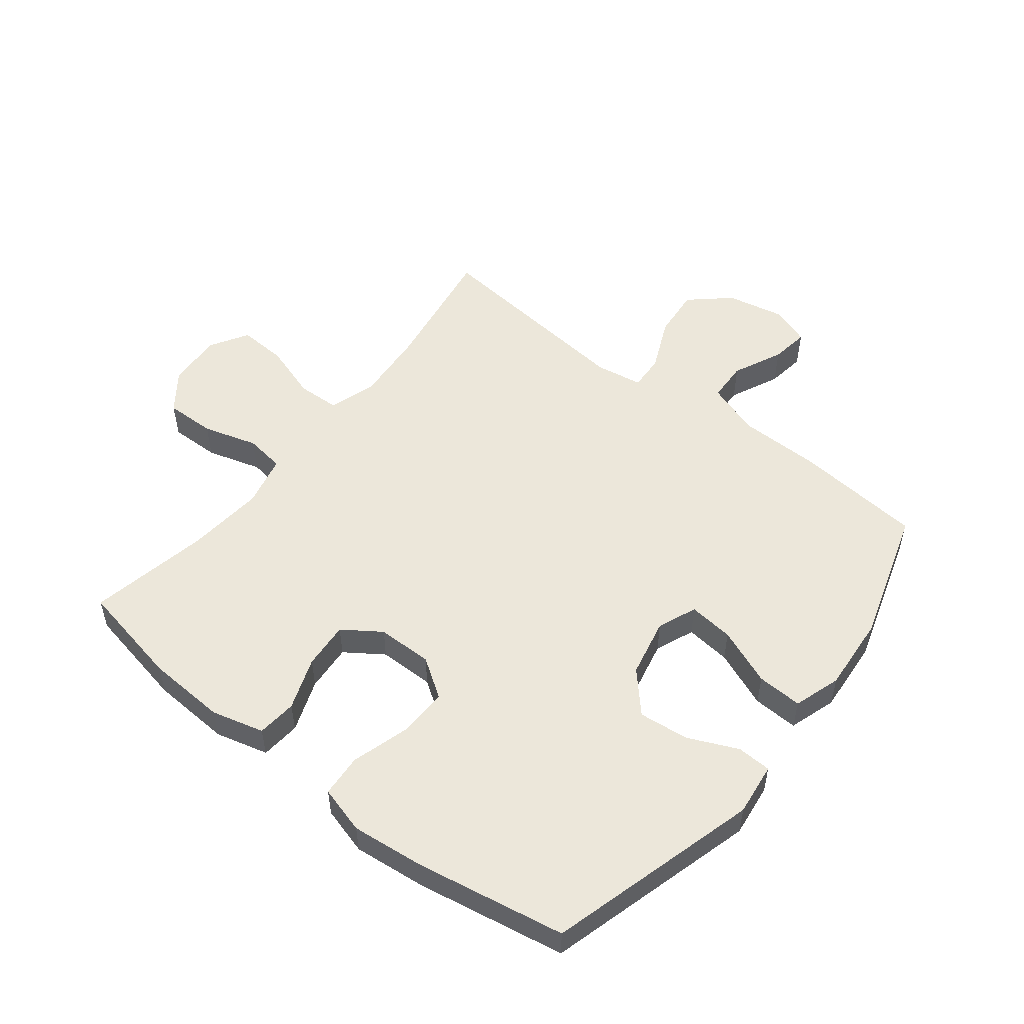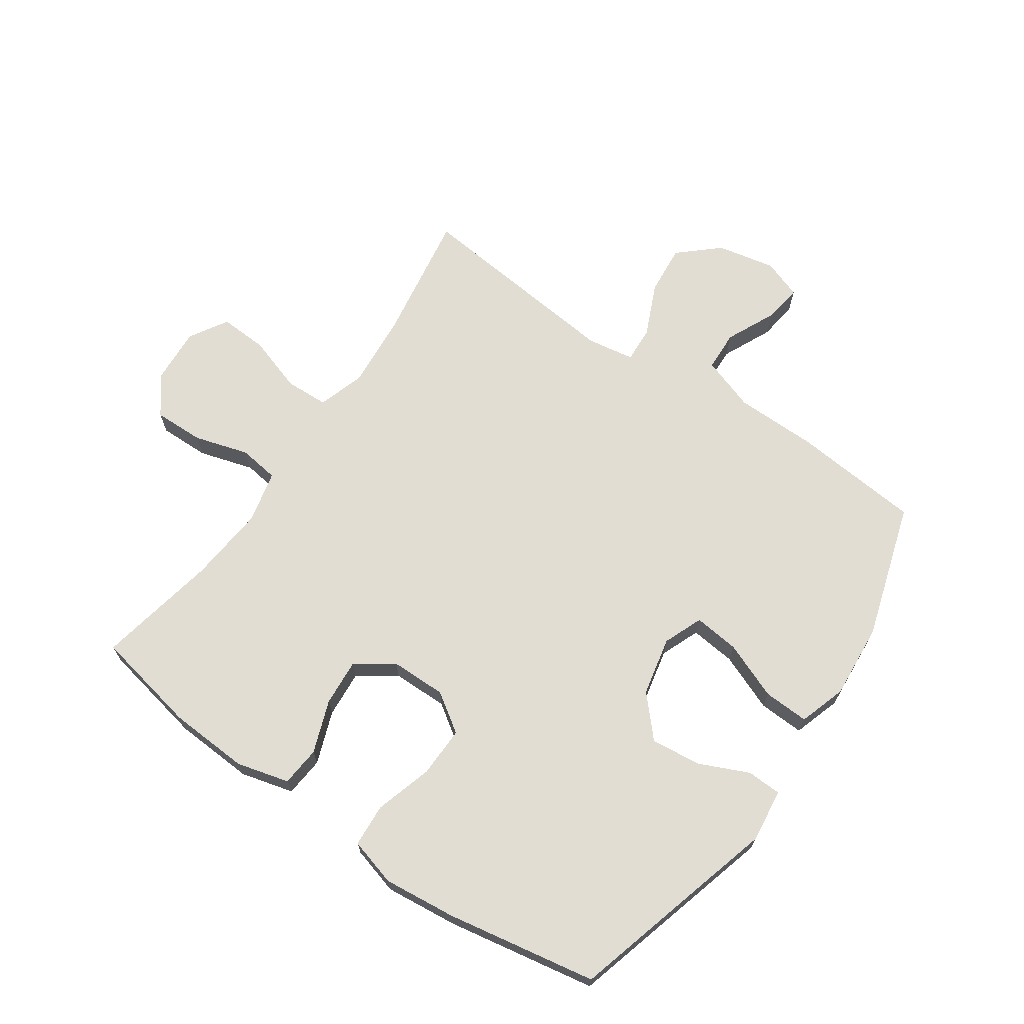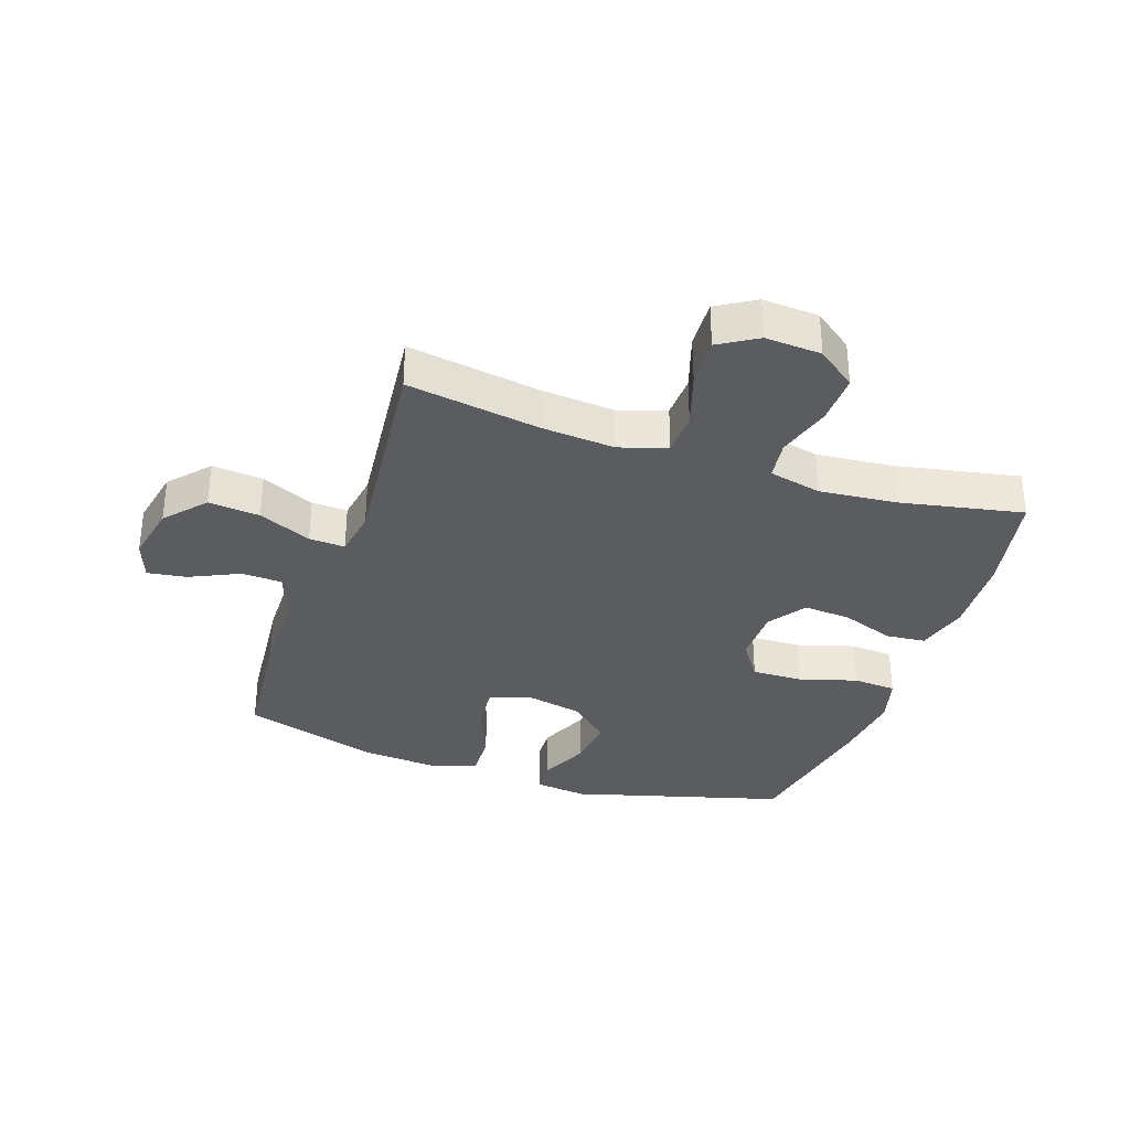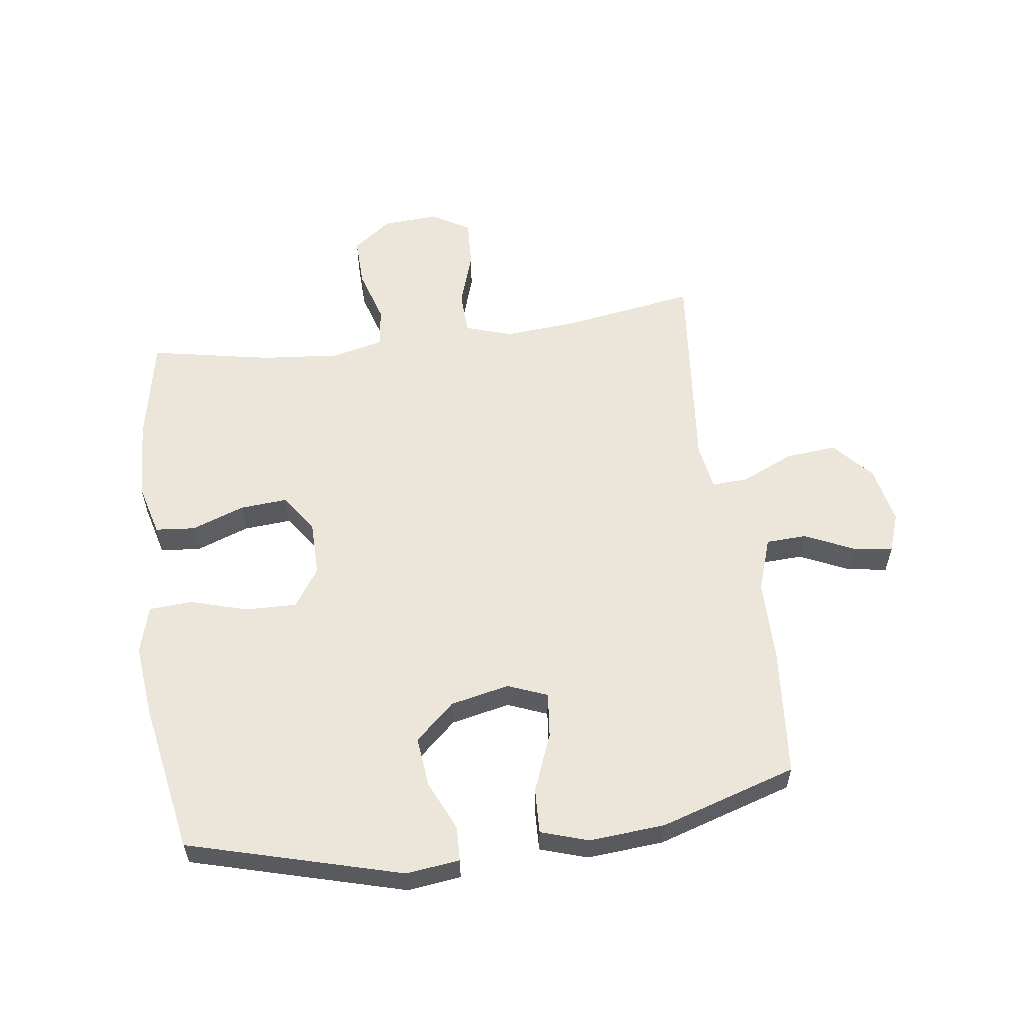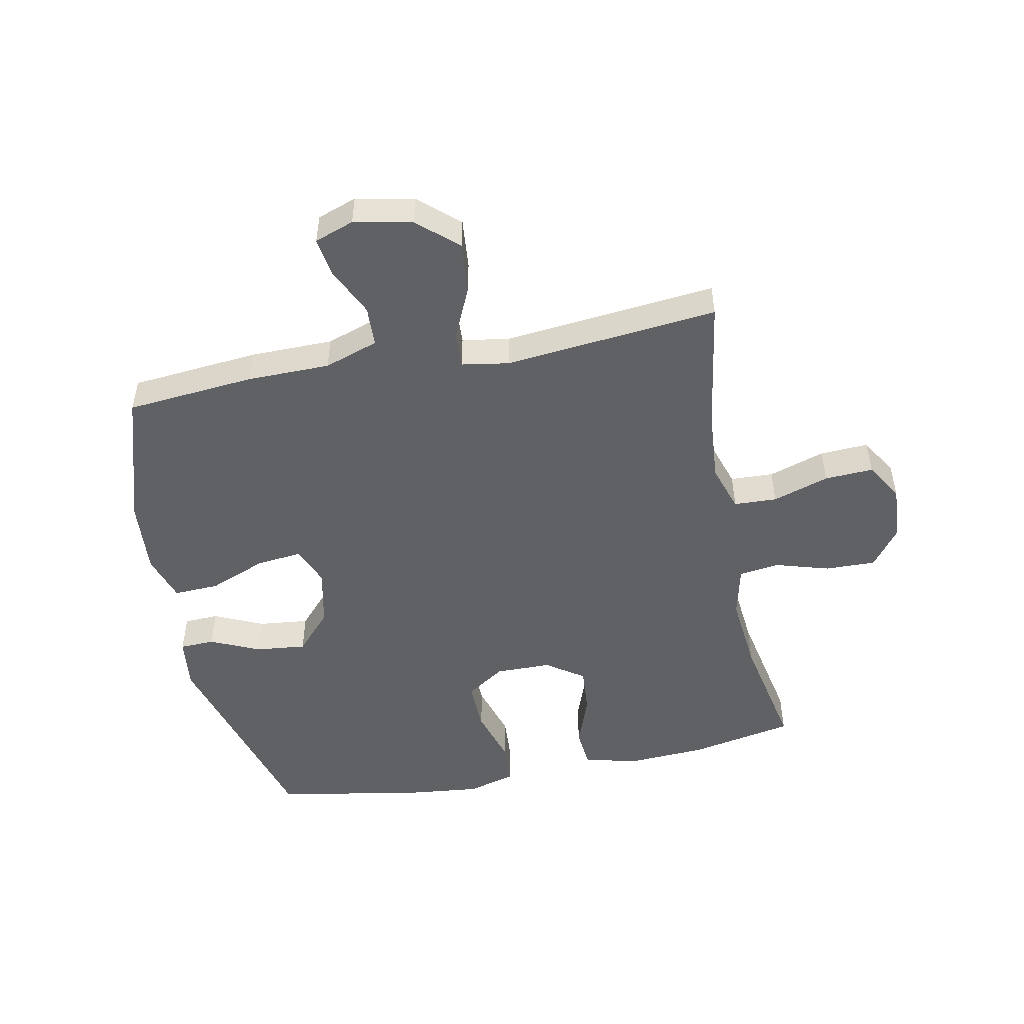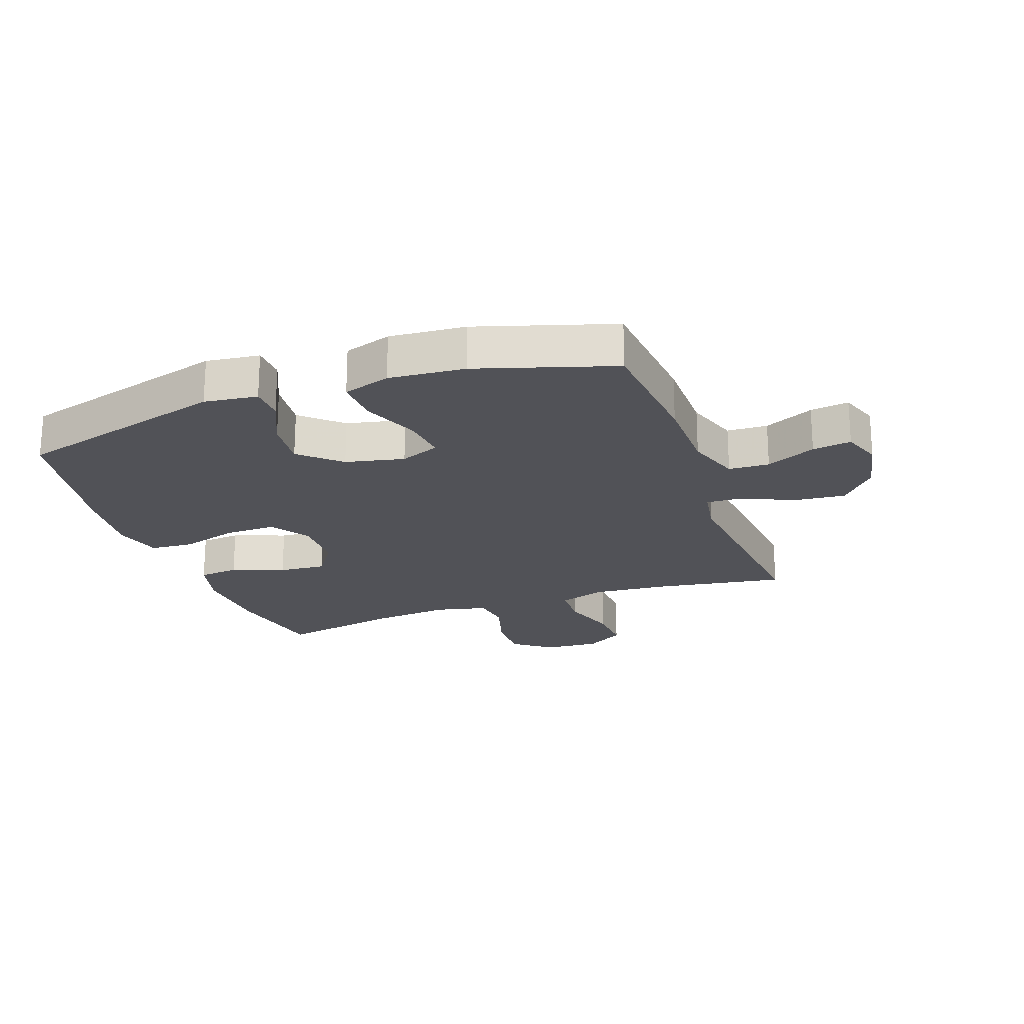
<metadata>
{"format":"obj","ext":"obj","renderer":"f3d","projection":"perspective","resolution":1024,"background":"white","views":[{"elev":52.6,"azim":38.3,"up":"+Y"},{"elev":68.3,"azim":34.7,"up":"+Y"},{"elev":-33.7,"azim":-108.7,"up":"+Y"},{"elev":57.5,"azim":82.3,"up":"+Y"},{"elev":-49.6,"azim":-168.6,"up":"+Y"},{"elev":-21.6,"azim":109.7,"up":"+Y"}]}
</metadata>
<code>
v 0.5 0.07 -0.5
v 0.288 0.07 -0.519
v 0.151 0.07 -0.52
v 0.062 0.07 -0.55
v 0.059 0.07 -0.617
v 0.097 0.07 -0.699
v 0.106 0.07 -0.763
v 0.041 0.07 -0.786
v -0.055 0.07 -0.766
v -0.12 0.07 -0.708
v -0.112 0.07 -0.624
v -0.073 0.07 -0.537
v -0.07 0.07 -0.478
v -0.148 0.07 -0.465
v -0.5 0.07 -0.5
v -0.465 0.07 -0.282
v -0.455 0.07 -0.161
v -0.48 0.07 -0.083
v -0.551 0.07 -0.08
v -0.644 0.07 -0.11
v -0.724 0.07 -0.114
v -0.762 0.07 -0.051
v -0.756 0.07 0.041
v -0.708 0.07 0.105
v -0.625 0.07 0.103
v -0.535 0.07 0.076
v -0.469 0.07 0.085
v -0.449 0.07 0.171
v -0.461 0.07 0.3
v -0.5 0.07 0.5
v -0.327 0.07 0.534
v -0.195 0.07 0.541
v -0.108 0.07 0.518
v -0.102 0.07 0.452
v -0.134 0.07 0.365
v -0.14 0.07 0.287
v -0.078 0.07 0.244
v 0.014 0.07 0.243
v 0.078 0.07 0.286
v 0.076 0.07 0.37
v 0.048 0.07 0.465
v 0.053 0.07 0.536
v 0.132 0.07 0.558
v 0.252 0.07 0.545
v 0.5 0.07 0.5
v 0.597 0.07 0.149
v 0.586 0.07 0.061
v 0.529 0.07 0.059
v 0.447 0.07 0.096
v 0.364 0.07 0.105
v 0.305 0.07 0.04
v 0.284 0.07 -0.057
v 0.31 0.07 -0.122
v 0.385 0.07 -0.114
v 0.48 0.07 -0.076
v 0.555 0.07 -0.073
v 0.58 0.07 -0.151
v 0.57 0.07 -0.276
v 0.5 0 -0.5
v 0.288 0 -0.519
v 0.151 0 -0.52
v 0.062 0 -0.55
v 0.059 0 -0.617
v 0.097 0 -0.699
v 0.106 0 -0.763
v 0.041 0 -0.786
v -0.055 0 -0.766
v -0.12 0 -0.708
v -0.112 0 -0.624
v -0.073 0 -0.537
v -0.07 0 -0.478
v -0.148 0 -0.465
v -0.5 0 -0.5
v -0.465 0 -0.282
v -0.455 0 -0.161
v -0.48 0 -0.083
v -0.551 0 -0.08
v -0.644 0 -0.11
v -0.724 0 -0.114
v -0.762 0 -0.051
v -0.756 0 0.041
v -0.708 0 0.105
v -0.625 0 0.103
v -0.535 0 0.076
v -0.469 0 0.085
v -0.449 0 0.171
v -0.461 0 0.3
v -0.5 0 0.5
v -0.327 0 0.534
v -0.195 0 0.541
v -0.108 0 0.518
v -0.102 0 0.452
v -0.134 0 0.365
v -0.14 0 0.287
v -0.078 0 0.244
v 0.014 0 0.243
v 0.078 0 0.286
v 0.076 0 0.37
v 0.048 0 0.465
v 0.053 0 0.536
v 0.132 0 0.558
v 0.252 0 0.545
v 0.5 0 0.5
v 0.597 0 0.149
v 0.586 0 0.061
v 0.529 0 0.059
v 0.447 0 0.096
v 0.364 0 0.105
v 0.305 0 0.04
v 0.284 0 -0.057
v 0.31 0 -0.122
v 0.385 0 -0.114
v 0.48 0 -0.076
v 0.555 0 -0.073
v 0.58 0 -0.151
v 0.57 0 -0.276
f 1 2 3
f 58 1 3
f 57 58 3
f 56 57 3
f 55 56 3
f 54 55 3
f 53 54 3 4
f 52 53 4
f 51 52 4
f 47 48 49
f 46 47 49
f 45 46 49
f 44 45 49
f 43 44 49
f 42 43 49
f 41 42 49
f 40 41 49
f 39 40 49 50
f 38 39 50 51
f 33 34 35
f 32 33 35
f 31 32 35
f 30 31 35
f 29 30 35
f 28 29 35 36
f 27 28 36 37
f 24 25 26
f 23 24 26
f 22 23 26
f 21 22 26
f 20 21 26
f 19 20 26
f 18 19 26 27
f 38 51 4
f 37 38 4
f 27 37 4
f 18 27 4
f 17 18 4
f 10 11 12
f 9 10 12
f 8 9 12
f 7 8 12
f 6 7 12
f 5 6 12
f 5 12 13
f 4 5 13
f 17 4 13
f 16 17 13 14
f 14 15 16
f 61 60 59
f 61 59 116
f 61 116 115
f 61 115 114
f 61 114 113
f 61 113 112
f 62 61 112 111
f 62 111 110
f 62 110 109
f 107 106 105
f 107 105 104
f 107 104 103
f 107 103 102
f 107 102 101
f 107 101 100
f 107 100 99
f 107 99 98
f 108 107 98 97
f 109 108 97 96
f 93 92 91
f 93 91 90
f 93 90 89
f 93 89 88
f 93 88 87
f 94 93 87 86
f 95 94 86 85
f 84 83 82
f 84 82 81
f 84 81 80
f 84 80 79
f 84 79 78
f 84 78 77
f 85 84 77 76
f 62 109 96
f 62 96 95
f 62 95 85
f 62 85 76
f 62 76 75
f 70 69 68
f 70 68 67
f 70 67 66
f 70 66 65
f 70 65 64
f 70 64 63
f 71 70 63
f 71 63 62
f 71 62 75
f 72 71 75 74
f 74 73 72
f 1 59 60 2
f 2 60 61 3
f 3 61 62 4
f 4 62 63 5
f 5 63 64 6
f 6 64 65 7
f 7 65 66 8
f 8 66 67 9
f 9 67 68 10
f 10 68 69 11
f 11 69 70 12
f 12 70 71 13
f 13 71 72 14
f 14 72 73 15
f 15 73 74 16
f 16 74 75 17
f 17 75 76 18
f 18 76 77 19
f 19 77 78 20
f 20 78 79 21
f 21 79 80 22
f 22 80 81 23
f 23 81 82 24
f 24 82 83 25
f 25 83 84 26
f 26 84 85 27
f 27 85 86 28
f 28 86 87 29
f 29 87 88 30
f 30 88 89 31
f 31 89 90 32
f 32 90 91 33
f 33 91 92 34
f 34 92 93 35
f 35 93 94 36
f 36 94 95 37
f 37 95 96 38
f 38 96 97 39
f 39 97 98 40
f 40 98 99 41
f 41 99 100 42
f 42 100 101 43
f 43 101 102 44
f 44 102 103 45
f 45 103 104 46
f 46 104 105 47
f 47 105 106 48
f 48 106 107 49
f 49 107 108 50
f 50 108 109 51
f 51 109 110 52
f 52 110 111 53
f 53 111 112 54
f 54 112 113 55
f 55 113 114 56
f 56 114 115 57
f 57 115 116 58
f 58 116 59 1

</code>
